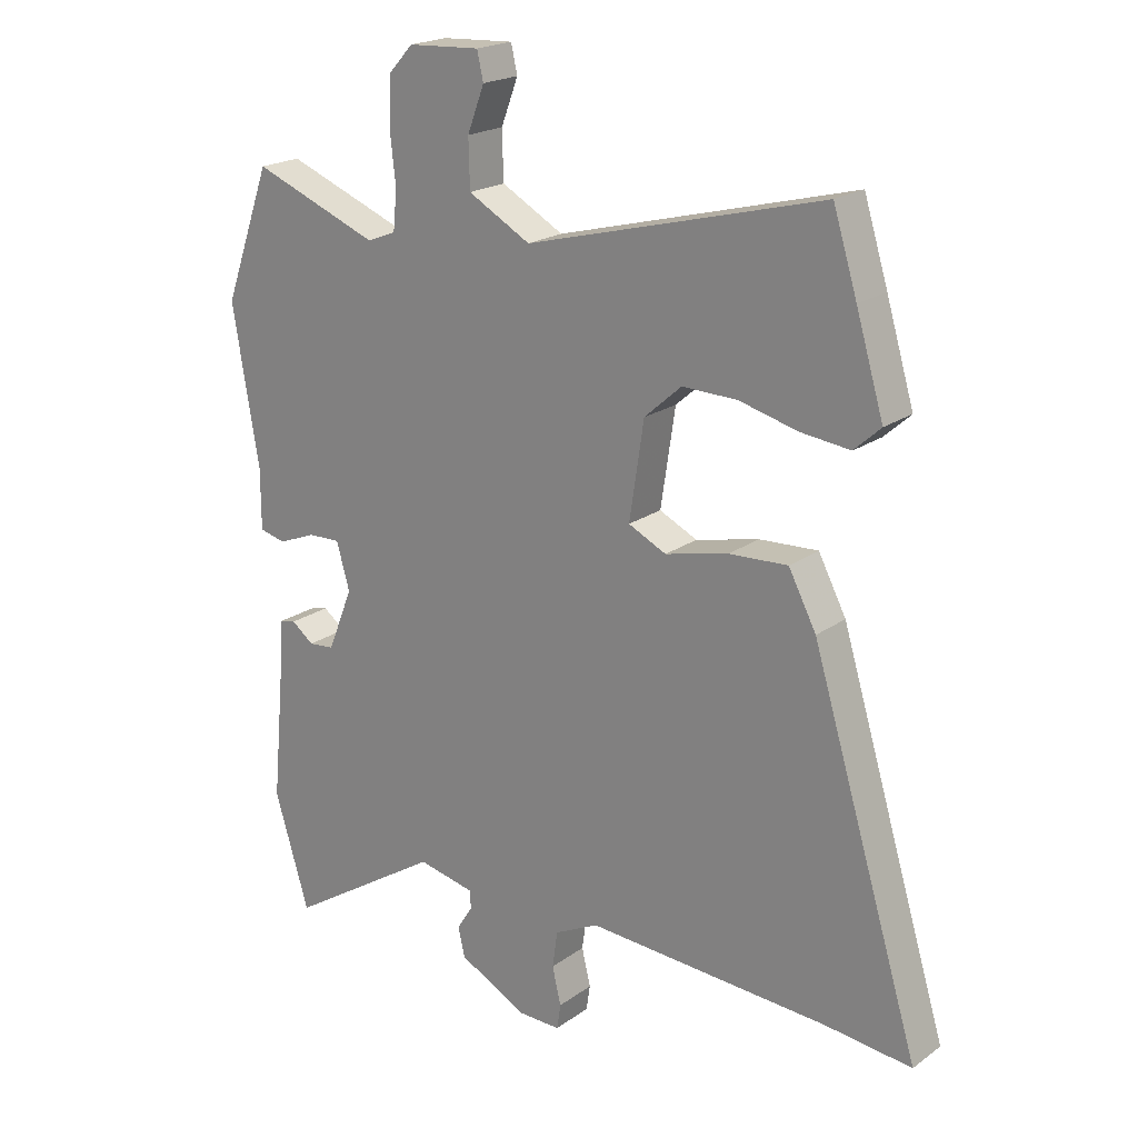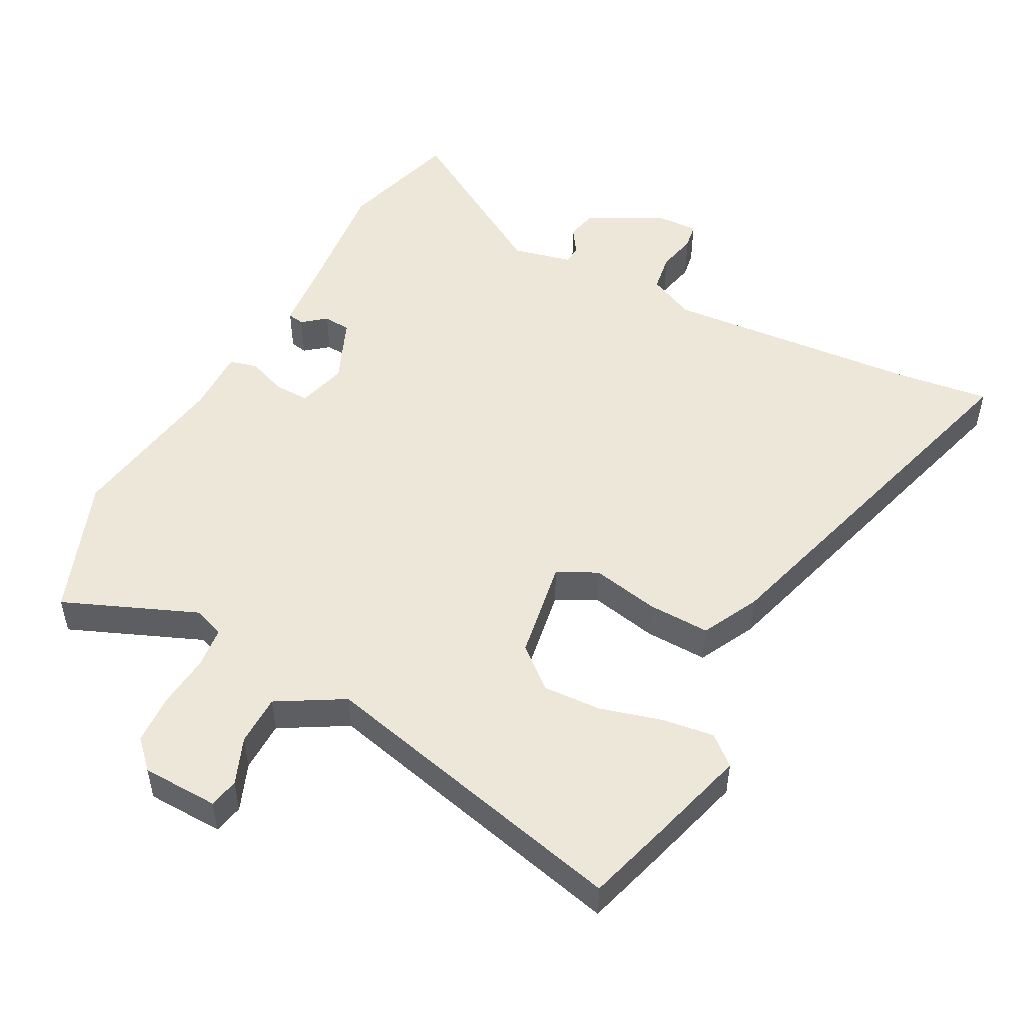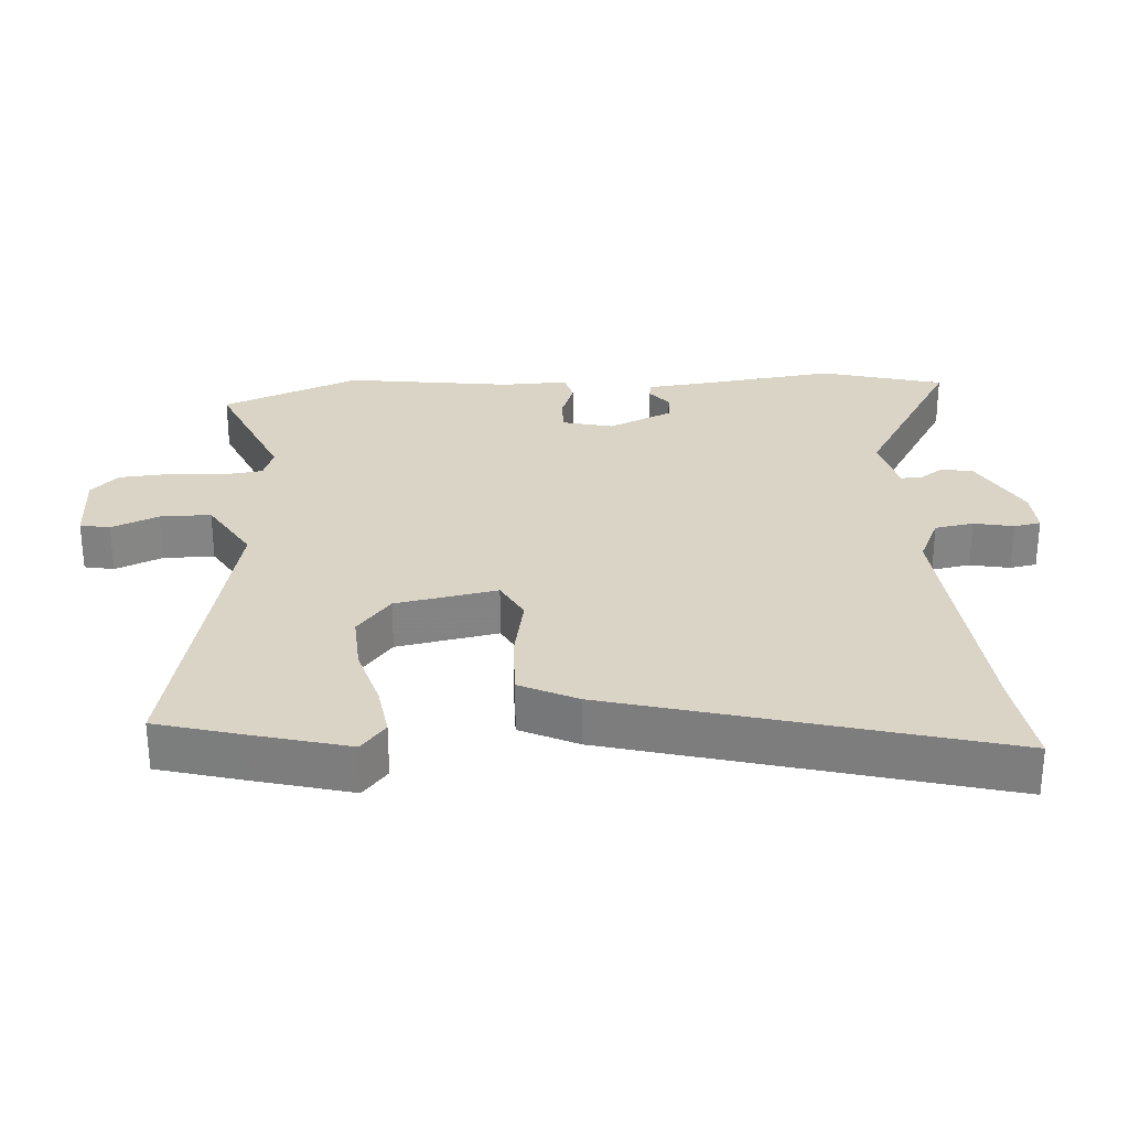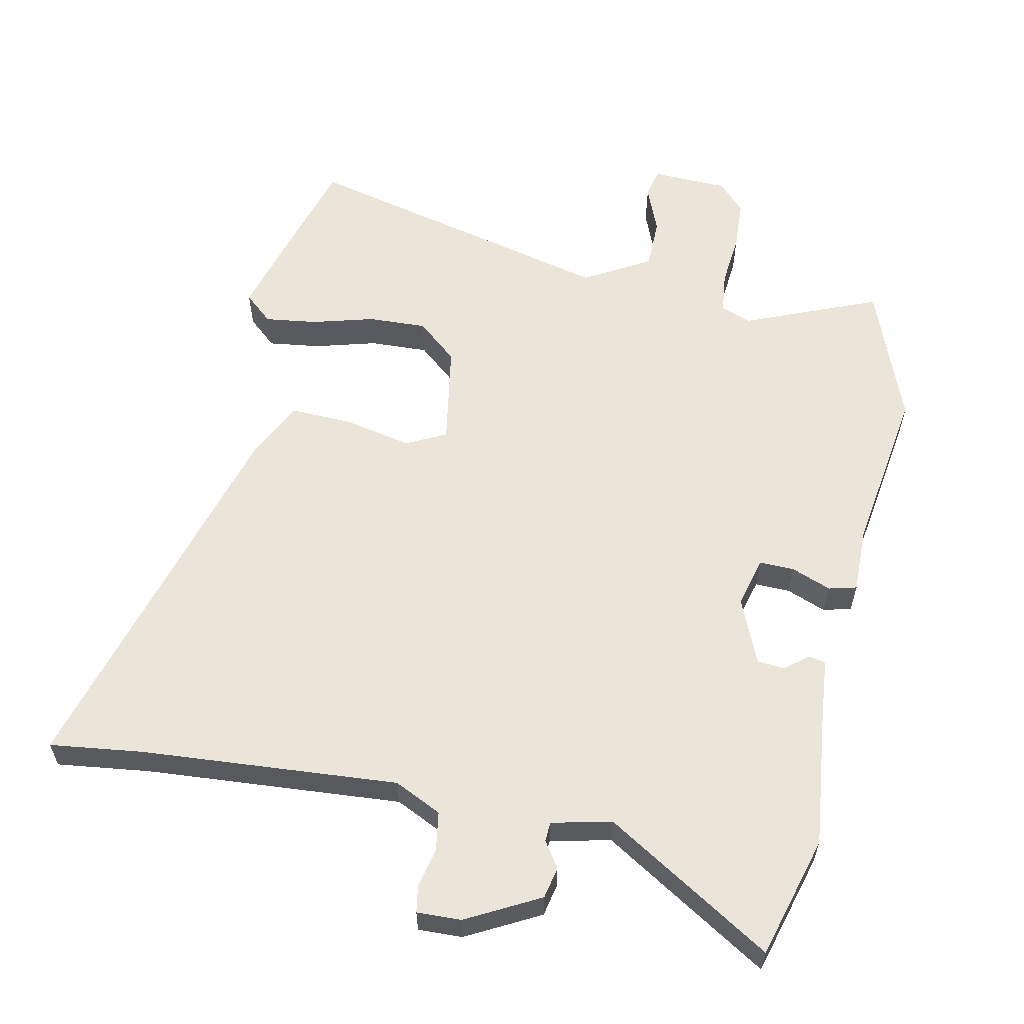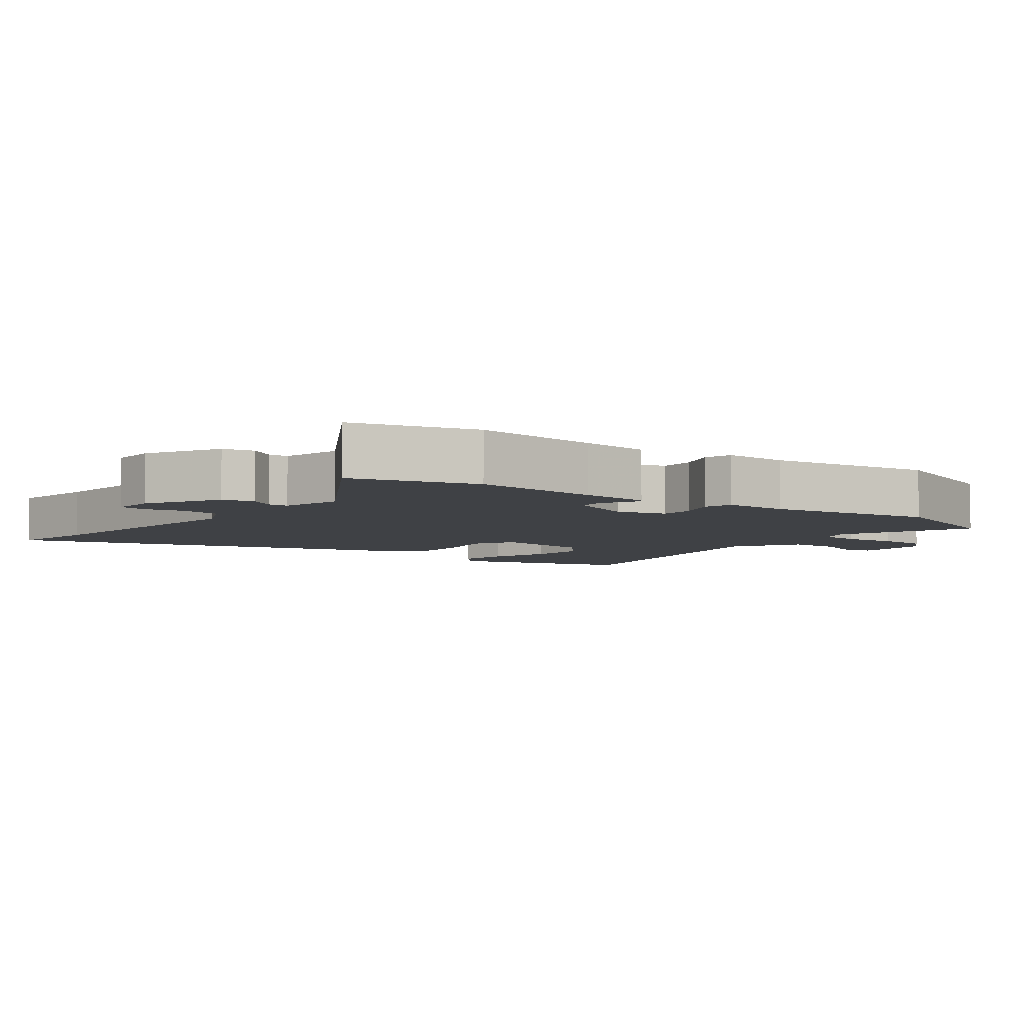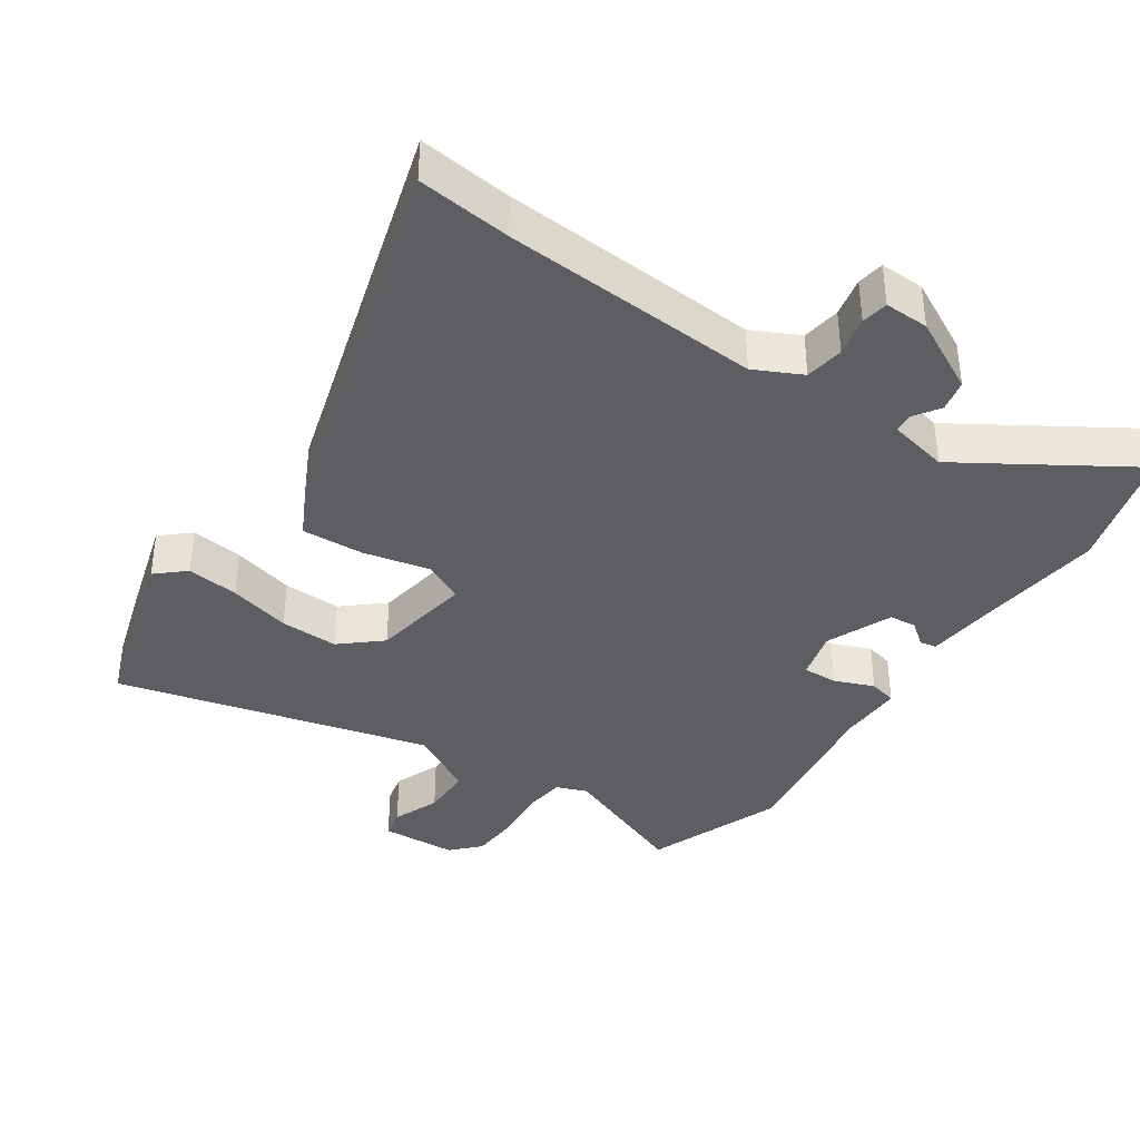
<metadata>
{"format":"obj","ext":"obj","renderer":"f3d","projection":"perspective","resolution":1024,"background":"white","views":[{"elev":20.4,"azim":38.1,"up":"+Z"},{"elev":50.2,"azim":26.8,"up":"+Y"},{"elev":28.9,"azim":84.4,"up":"+Y"},{"elev":59.1,"azim":-169.2,"up":"+Y"},{"elev":-5.5,"azim":-128.8,"up":"+Y"},{"elev":-38.1,"azim":145.3,"up":"+Y"}]}
</metadata>
<code>
v -0.563 0.07 0.325
v -0.488 0.07 0.533
v -0.288 0.07 0.455
v -0.242 0.07 0.473
v -0.236 0.07 0.535
v -0.245 0.07 0.616
v -0.242 0.07 0.69
v -0.203 0.07 0.732
v -0.089 0.07 0.738
v -0.079 0.07 0.694
v -0.106 0.07 0.623
v -0.104 0.07 0.547
v -0.005 0.07 0.492
v 0.464 0.07 0.614
v 0.502 0.07 0.492
v 0.546 0.07 0.345
v 0.504 0.07 0.307
v 0.426 0.07 0.316
v 0.333 0.07 0.34
v 0.246 0.07 0.342
v 0.187 0.07 0.29
v 0.164 0.07 0.138
v 0.224 0.07 0.109
v 0.324 0.07 0.132
v 0.417 0.07 0.137
v 0.461 0.07 0.053
v 0.634 0.07 -0.514
v 0.495 0.07 -0.499
v 0.111 0.07 -0.477
v 0.041 0.07 -0.512
v 0.033 0.07 -0.57
v 0.047 0.07 -0.629
v 0.041 0.07 -0.669
v -0.025 0.07 -0.668
v -0.135 0.07 -0.612
v -0.146 0.07 -0.565
v -0.121 0.07 -0.526
v -0.123 0.07 -0.497
v -0.213 0.07 -0.478
v -0.459 0.07 -0.635
v -0.514 0.07 -0.454
v -0.496 0.07 -0.262
v -0.488 0.07 -0.159
v -0.463 0.07 -0.154
v -0.428 0.07 -0.181
v -0.387 0.07 -0.177
v -0.347 0.07 -0.078
v -0.368 0.07 -0.004
v -0.42 0.07 -0.006
v -0.479 0.07 -0.03
v -0.521 0.07 -0.02
v -0.521 0.07 0.077
v -0.563 0 0.325
v -0.488 0 0.533
v -0.288 0 0.455
v -0.242 0 0.473
v -0.236 0 0.535
v -0.245 0 0.616
v -0.242 0 0.69
v -0.203 0 0.732
v -0.089 0 0.738
v -0.079 0 0.694
v -0.106 0 0.623
v -0.104 0 0.547
v -0.005 0 0.492
v 0.464 0 0.614
v 0.502 0 0.492
v 0.546 0 0.345
v 0.504 0 0.307
v 0.426 0 0.316
v 0.333 0 0.34
v 0.246 0 0.342
v 0.187 0 0.29
v 0.164 0 0.138
v 0.224 0 0.109
v 0.324 0 0.132
v 0.417 0 0.137
v 0.461 0 0.053
v 0.634 0 -0.514
v 0.495 0 -0.499
v 0.111 0 -0.477
v 0.041 0 -0.512
v 0.033 0 -0.57
v 0.047 0 -0.629
v 0.041 0 -0.669
v -0.025 0 -0.668
v -0.135 0 -0.612
v -0.146 0 -0.565
v -0.121 0 -0.526
v -0.123 0 -0.497
v -0.213 0 -0.478
v -0.459 0 -0.635
v -0.514 0 -0.454
v -0.496 0 -0.262
v -0.488 0 -0.159
v -0.463 0 -0.154
v -0.428 0 -0.181
v -0.387 0 -0.177
v -0.347 0 -0.078
v -0.368 0 -0.004
v -0.42 0 -0.006
v -0.479 0 -0.03
v -0.521 0 -0.02
v -0.521 0 0.077
f 49 50 51 52
f 1 2 3
f 52 1 3
f 49 52 3
f 48 49 3
f 47 48 3 4
f 42 43 44 45
f 42 45 46
f 41 42 46
f 40 41 46
f 39 40 46
f 38 39 46 47
f 35 36 37
f 34 35 37
f 33 34 37
f 32 33 37
f 31 32 37
f 30 31 37 38
f 38 47 4
f 30 38 4
f 29 30 4
f 26 27 28
f 25 26 28
f 24 25 28
f 23 24 28
f 22 23 28 29
f 17 18 19
f 16 17 19
f 15 16 19
f 14 15 19
f 13 14 19
f 13 19 20
f 12 13 20 21
f 9 10 11
f 8 9 11
f 7 8 11
f 6 7 11
f 5 6 11
f 5 11 12
f 4 5 12
f 29 4 12
f 22 29 12
f 12 21 22
f 104 103 102 101
f 55 54 53
f 55 53 104
f 55 104 101
f 55 101 100
f 56 55 100 99
f 97 96 95 94
f 98 97 94
f 98 94 93
f 98 93 92
f 98 92 91
f 99 98 91 90
f 89 88 87
f 89 87 86
f 89 86 85
f 89 85 84
f 89 84 83
f 90 89 83 82
f 56 99 90
f 56 90 82
f 56 82 81
f 80 79 78
f 80 78 77
f 80 77 76
f 80 76 75
f 81 80 75 74
f 71 70 69
f 71 69 68
f 71 68 67
f 71 67 66
f 71 66 65
f 72 71 65
f 73 72 65 64
f 63 62 61
f 63 61 60
f 63 60 59
f 63 59 58
f 63 58 57
f 64 63 57
f 64 57 56
f 64 56 81
f 64 81 74
f 74 73 64
f 1 53 54 2
f 2 54 55 3
f 3 55 56 4
f 4 56 57 5
f 5 57 58 6
f 6 58 59 7
f 7 59 60 8
f 8 60 61 9
f 9 61 62 10
f 10 62 63 11
f 11 63 64 12
f 12 64 65 13
f 13 65 66 14
f 14 66 67 15
f 15 67 68 16
f 16 68 69 17
f 17 69 70 18
f 18 70 71 19
f 19 71 72 20
f 20 72 73 21
f 21 73 74 22
f 22 74 75 23
f 23 75 76 24
f 24 76 77 25
f 25 77 78 26
f 26 78 79 27
f 27 79 80 28
f 28 80 81 29
f 29 81 82 30
f 30 82 83 31
f 31 83 84 32
f 32 84 85 33
f 33 85 86 34
f 34 86 87 35
f 35 87 88 36
f 36 88 89 37
f 37 89 90 38
f 38 90 91 39
f 39 91 92 40
f 40 92 93 41
f 41 93 94 42
f 42 94 95 43
f 43 95 96 44
f 44 96 97 45
f 45 97 98 46
f 46 98 99 47
f 47 99 100 48
f 48 100 101 49
f 49 101 102 50
f 50 102 103 51
f 51 103 104 52
f 52 104 53 1

</code>
